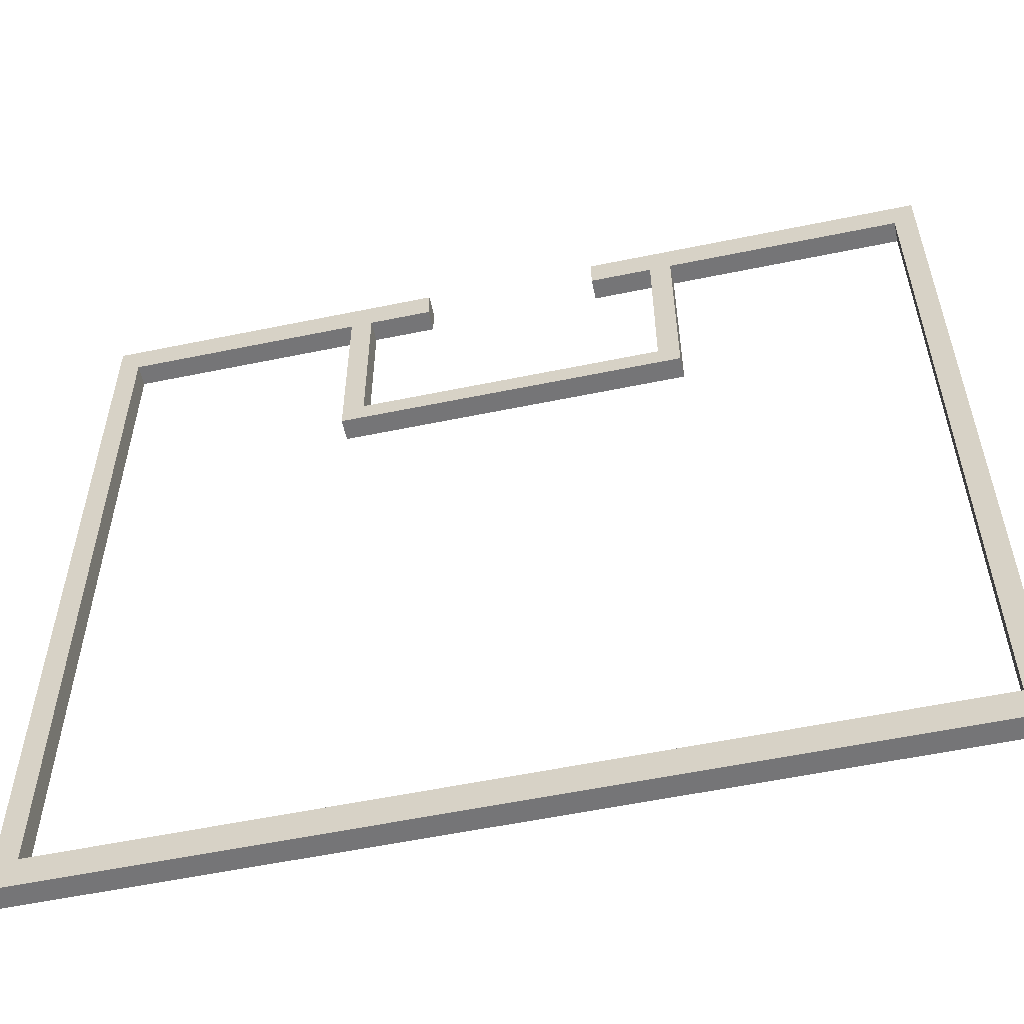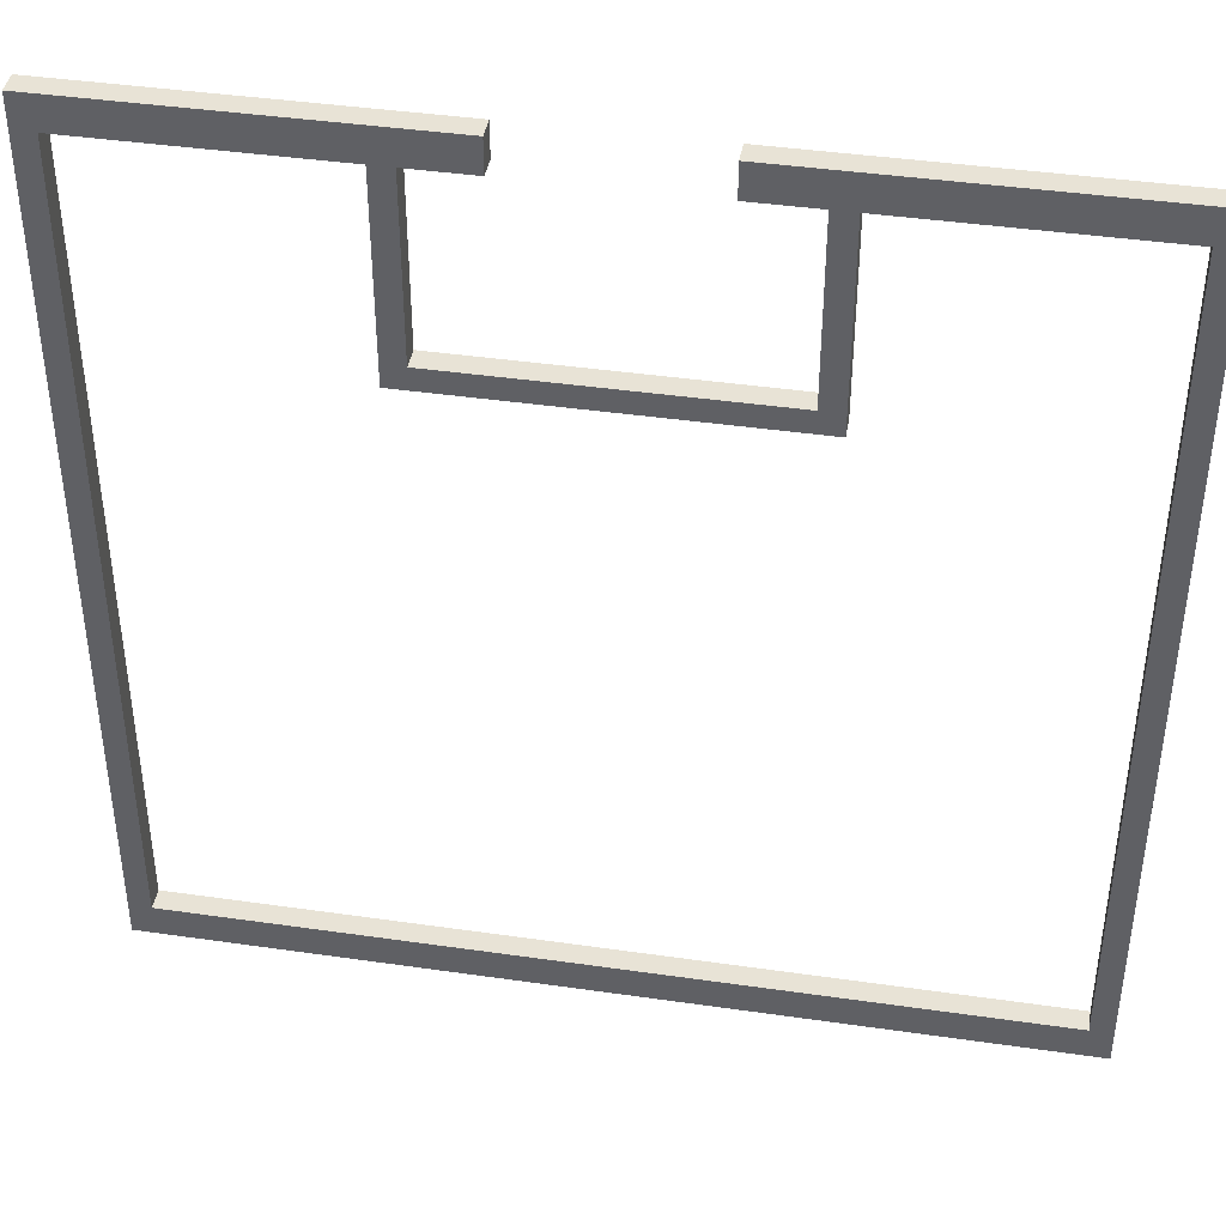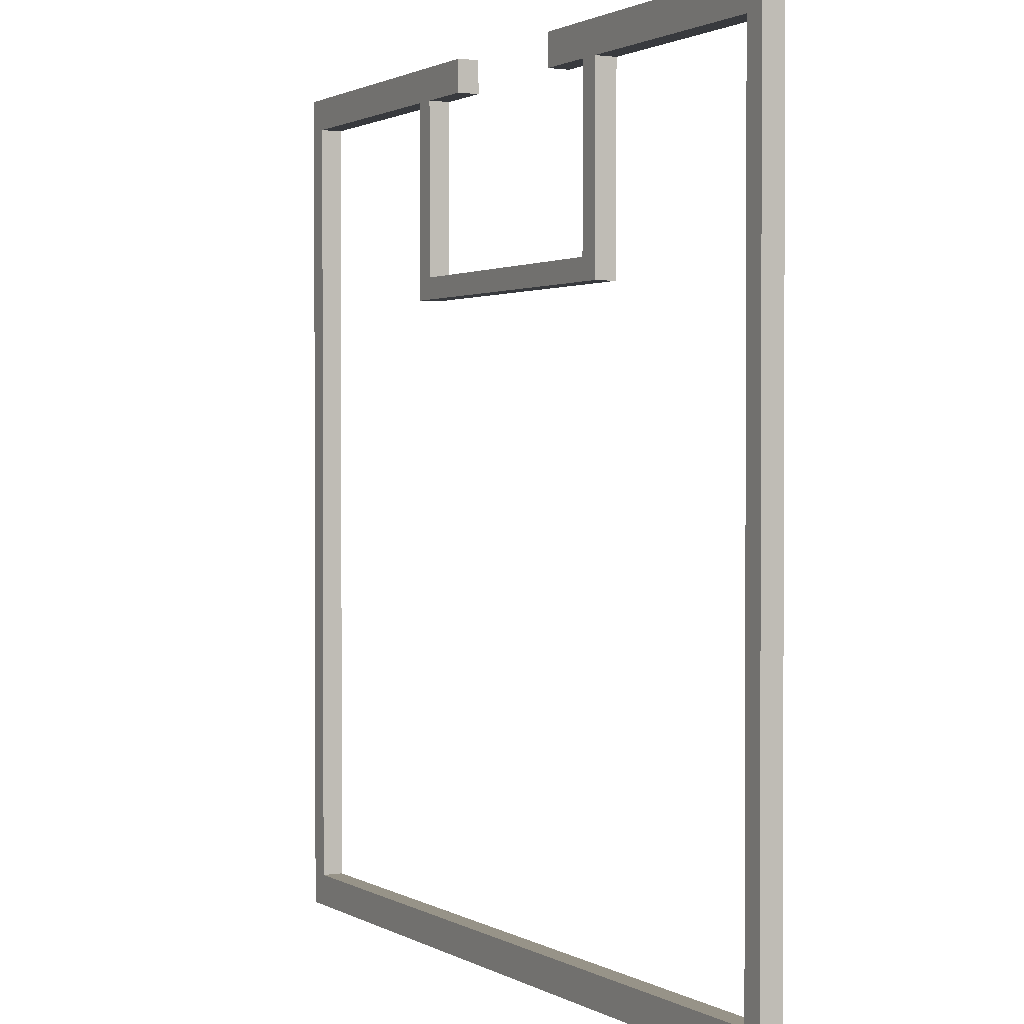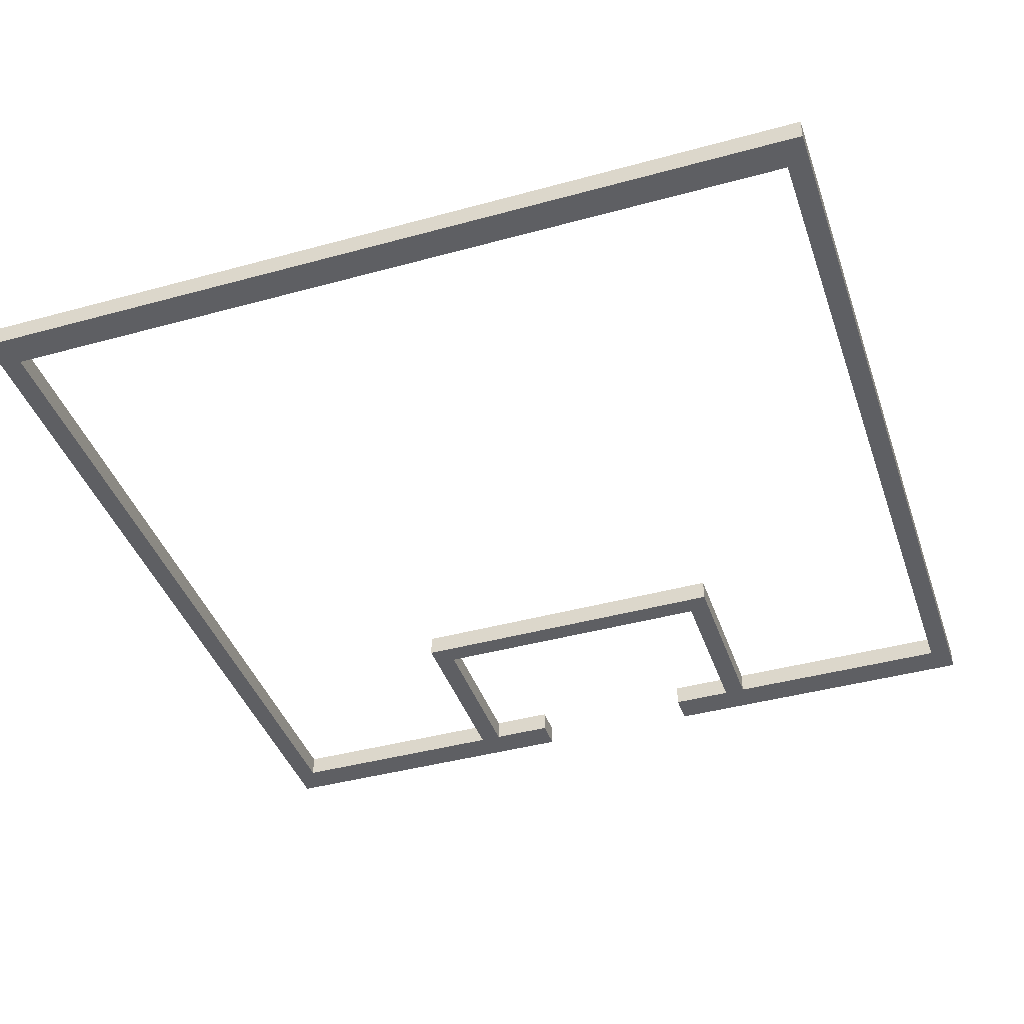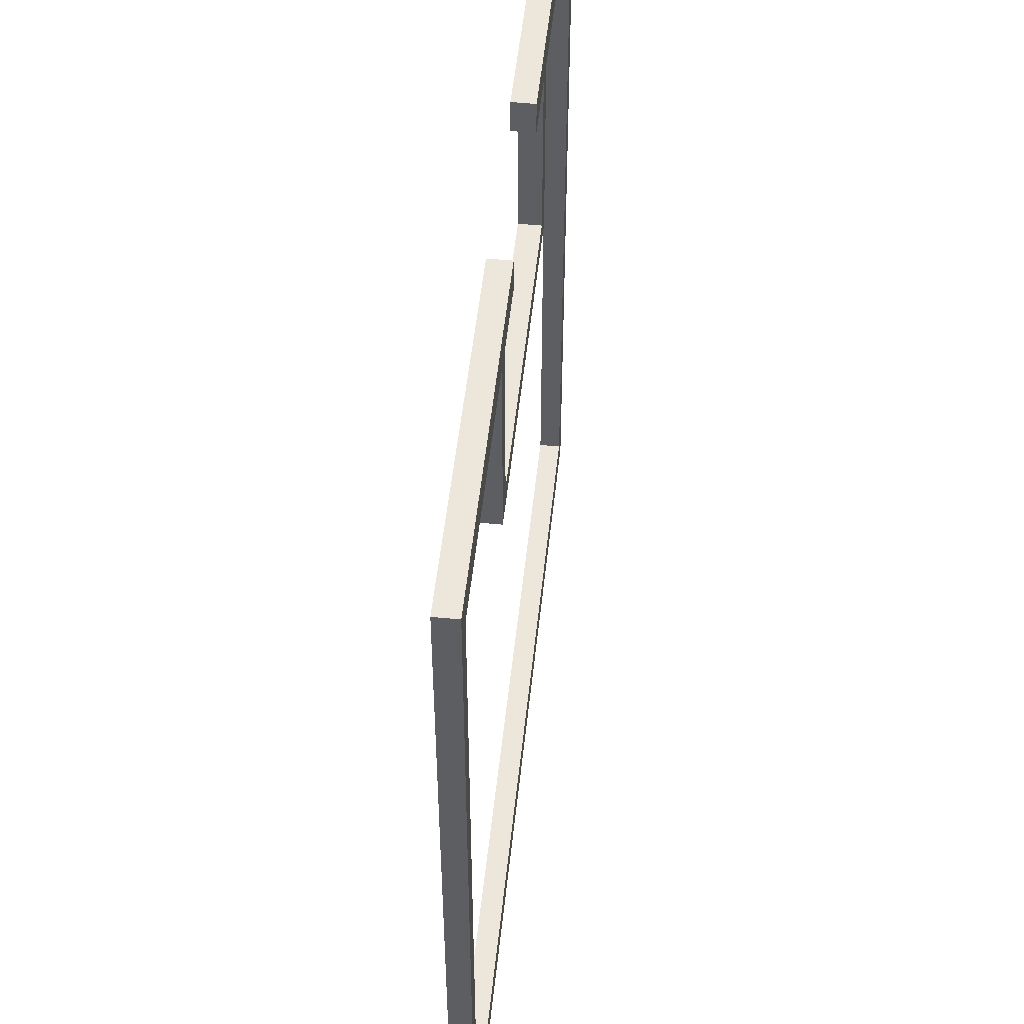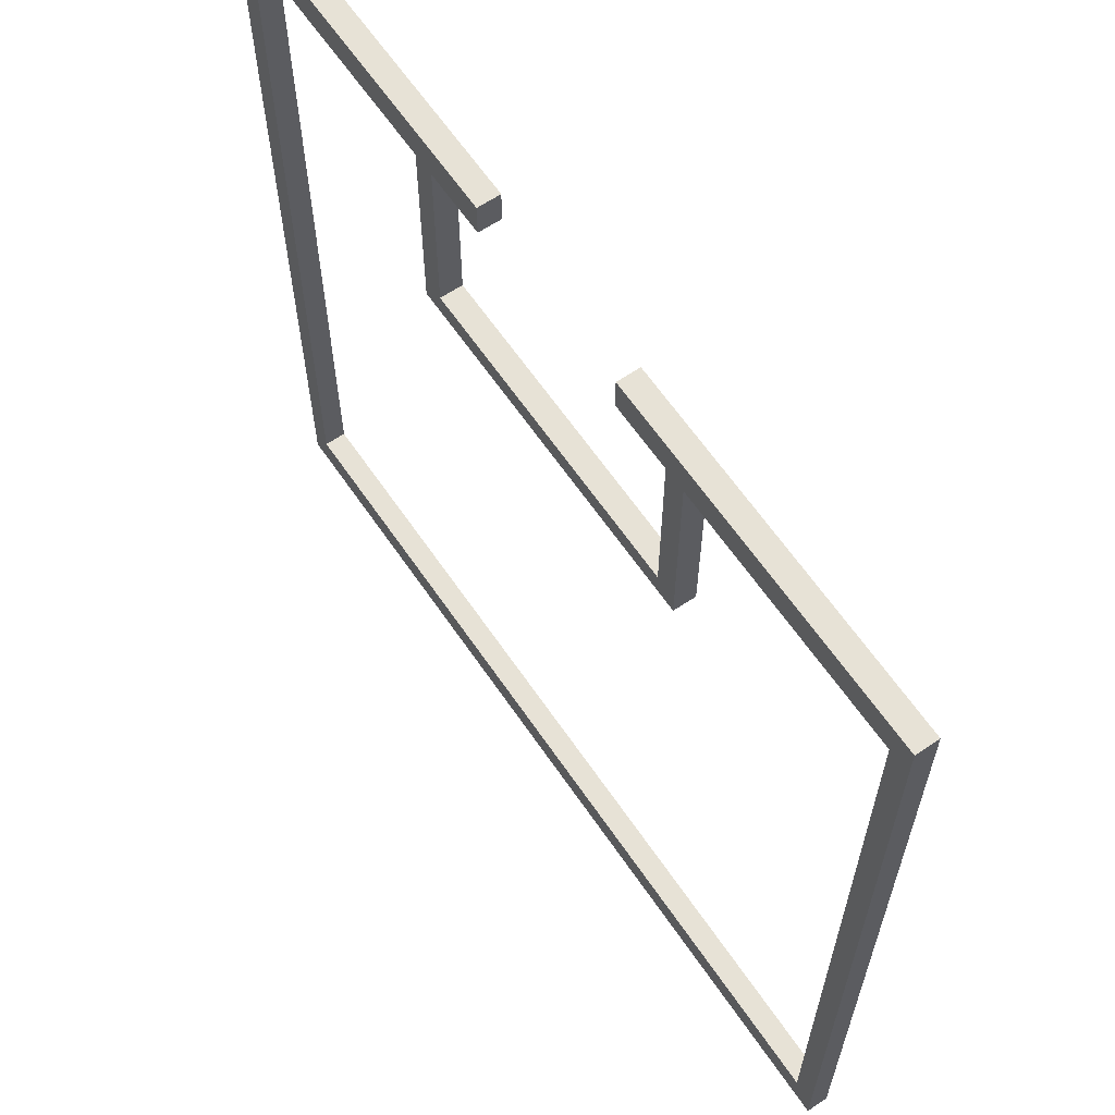
<metadata>
{"format":"obj","ext":"obj","renderer":"f3d","projection":"perspective","resolution":1024,"background":"white","views":[{"elev":-56.6,"azim":-167.8,"up":"+Z"},{"elev":41.5,"azim":-170.1,"up":"+Z"},{"elev":1.4,"azim":-118.1,"up":"+Z"},{"elev":-41.5,"azim":-161.6,"up":"+Y"},{"elev":52.1,"azim":-83.9,"up":"+Z"},{"elev":63.3,"azim":-124.3,"up":"+Z"}]}
</metadata>
<code>
o Solid
v -28 1 38.5
v -39 1 38.5
v -40 1 40
v -24.1 1 40
v -27 1 38.5
v -24.1 1 38.5
v -27 1 30.5
v -28 1 29.5
v -13 1 38.5
v -15.9 1 38.5
v -15.9 1 40
v -12 1 38.5
v -13 1 30.5
v -12 1 29.5
v -39 1 1.5
v 0 1 40
v -40 1 0
v -1 1 38.5
v -1 1 1.5
v 0 1 0
v -28 0 29.5
v -28 0 38.5
v -39 0 1.5
v -39 0 38.5
v -1 0 1.5
v -1 0 38.5
v -12 0 29.5
v -12 0 38.5
v -40 0 40
v -24.1 0 40
v -27 0 38.5
v -24.1 0 38.5
v -27 0 30.5
v -13 0 38.5
v -15.9 0 40
v -15.9 0 38.5
v -13 0 30.5
v 0 0 40
v -40 0 0
v 0 0 0
f 1 2 3
f 4 1 3
f 4 5 1
f 6 5 4
f 7 8 1
f 7 1 5
f 9 10 11
f 12 9 11
f 13 9 12
f 14 7 13
f 14 8 7
f 14 13 12
f 15 3 2
f 16 12 11
f 17 3 15
f 18 12 16
f 19 17 15
f 19 18 16
f 20 17 19
f 20 19 16
f 1 21 22
f 1 8 21
f 2 23 15
f 2 24 23
f 18 19 25
f 18 25 26
f 25 15 23
f 19 15 25
f 21 8 14
f 21 14 27
f 12 28 27
f 12 27 14
f 28 12 18
f 28 18 26
f 24 2 1
f 24 1 22
f 22 29 24
f 30 29 22
f 30 22 31
f 32 30 31
f 33 22 21
f 33 31 22
f 34 35 36
f 28 35 34
f 37 28 34
f 27 37 33
f 27 33 21
f 27 28 37
f 23 24 29
f 38 35 28
f 39 23 29
f 26 38 28
f 25 23 39
f 40 25 39
f 40 38 26
f 40 26 25
f 38 40 20
f 16 38 20
f 16 11 35
f 16 35 38
f 31 6 32
f 31 5 6
f 5 33 7
f 5 31 33
f 13 33 37
f 13 7 33
f 9 13 37
f 9 37 34
f 36 10 9
f 36 9 34
f 11 36 35
f 11 10 36
f 4 30 32
f 4 32 6
f 4 3 29
f 4 29 30
f 39 17 20
f 39 20 40
f 29 17 39
f 3 17 29

</code>
